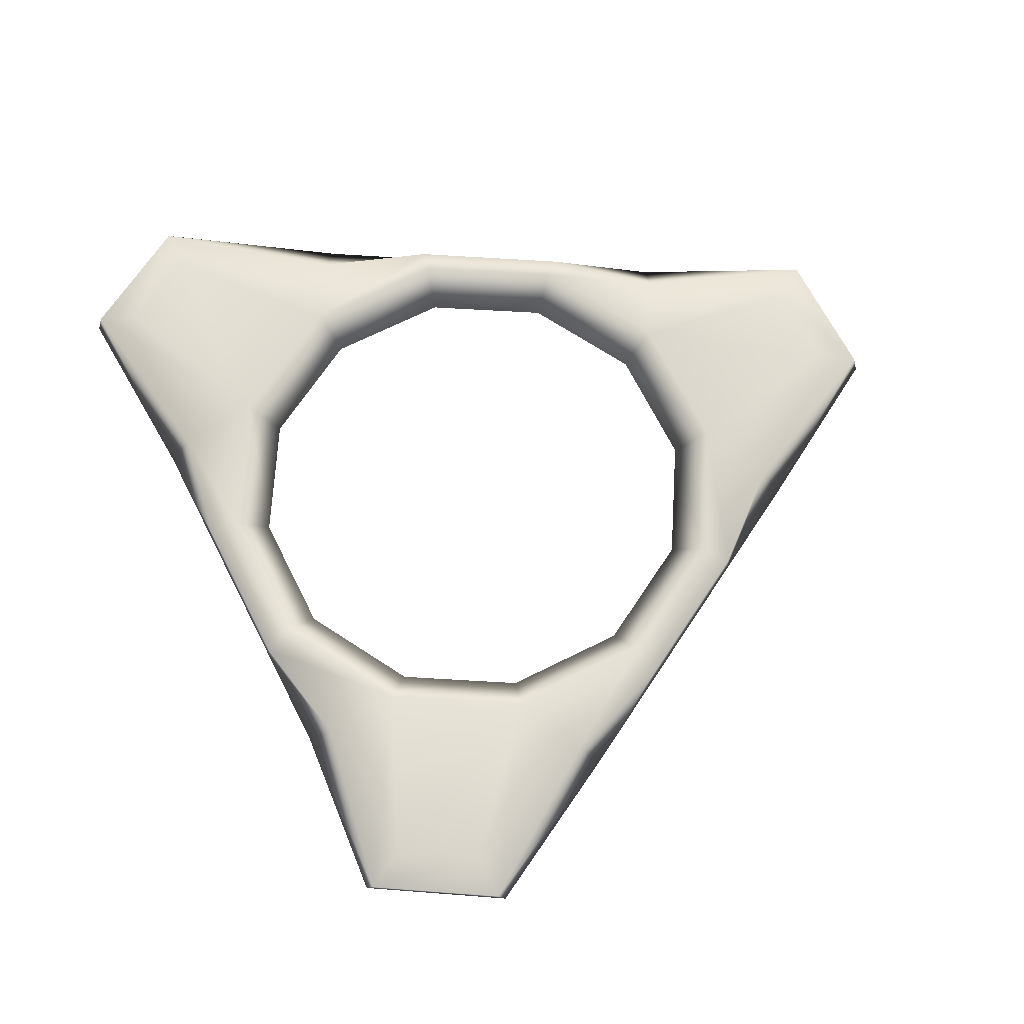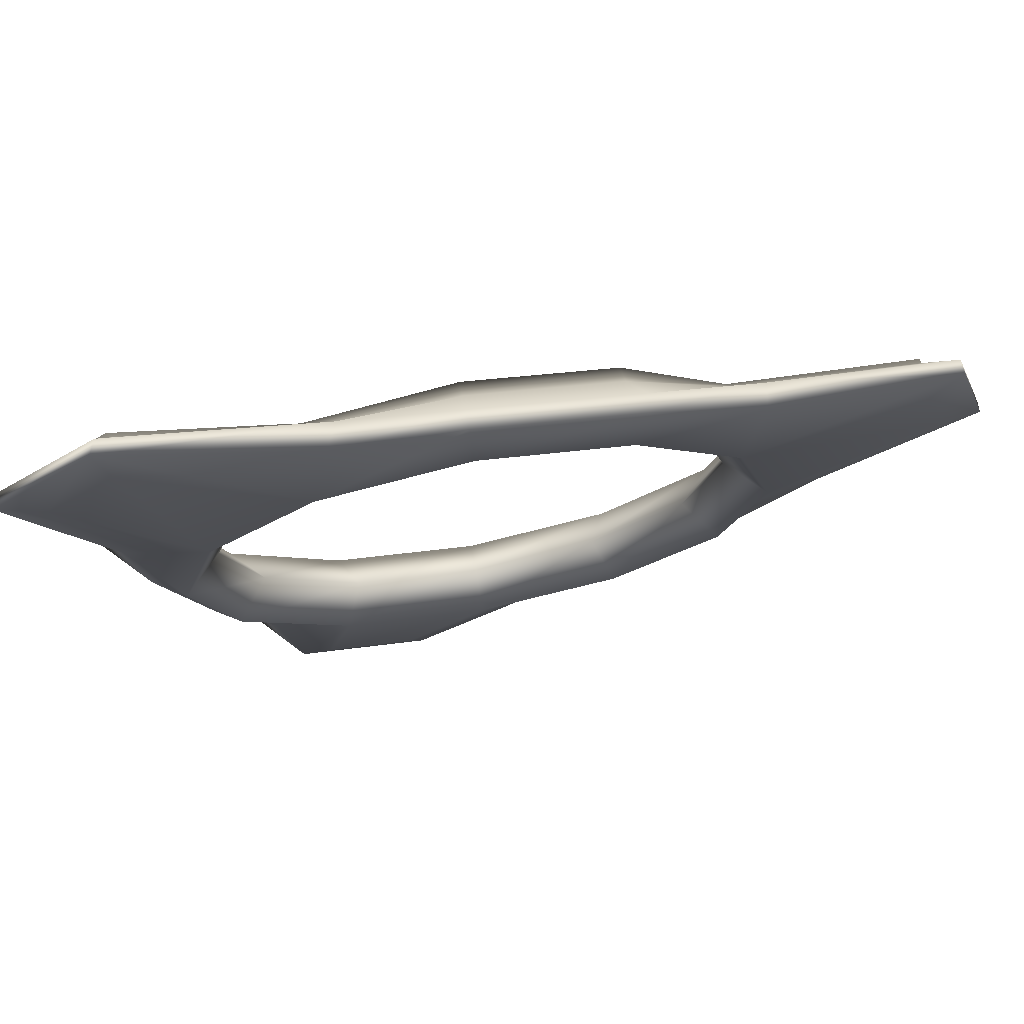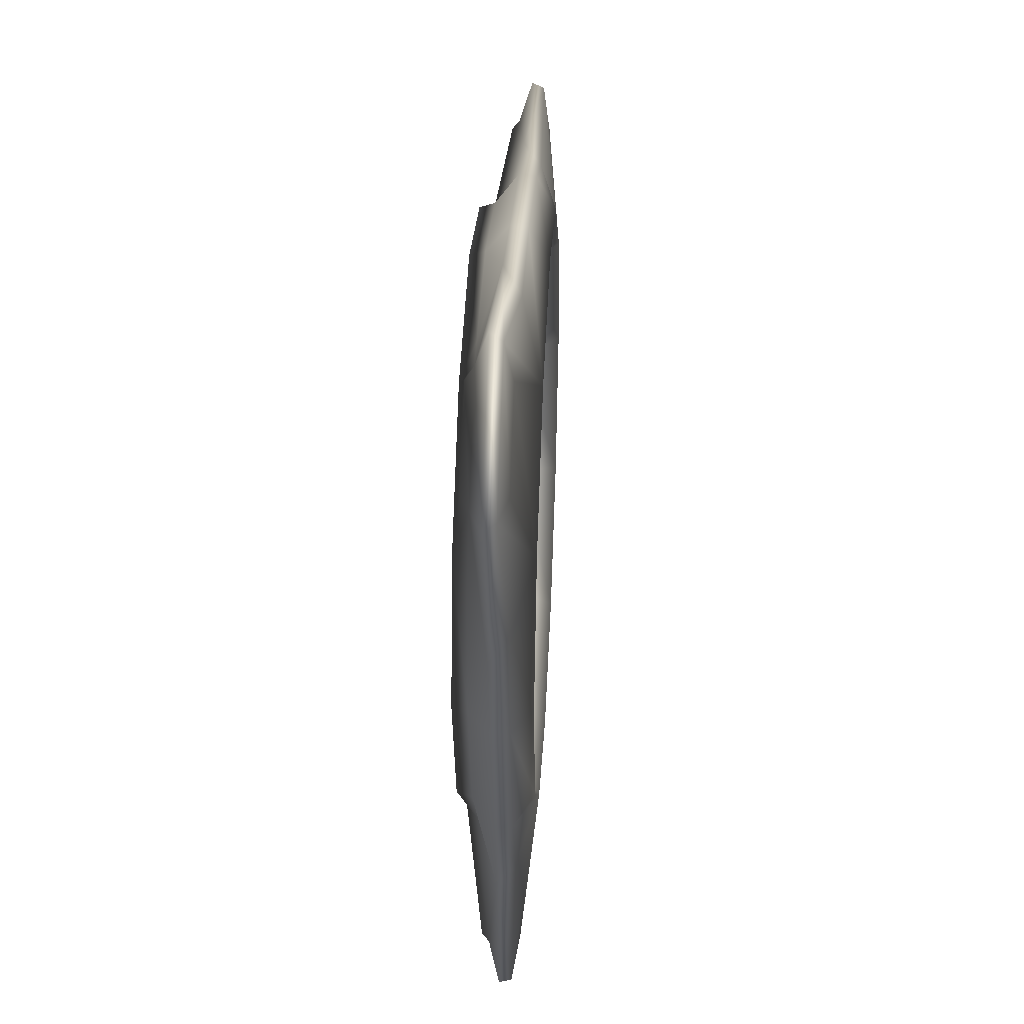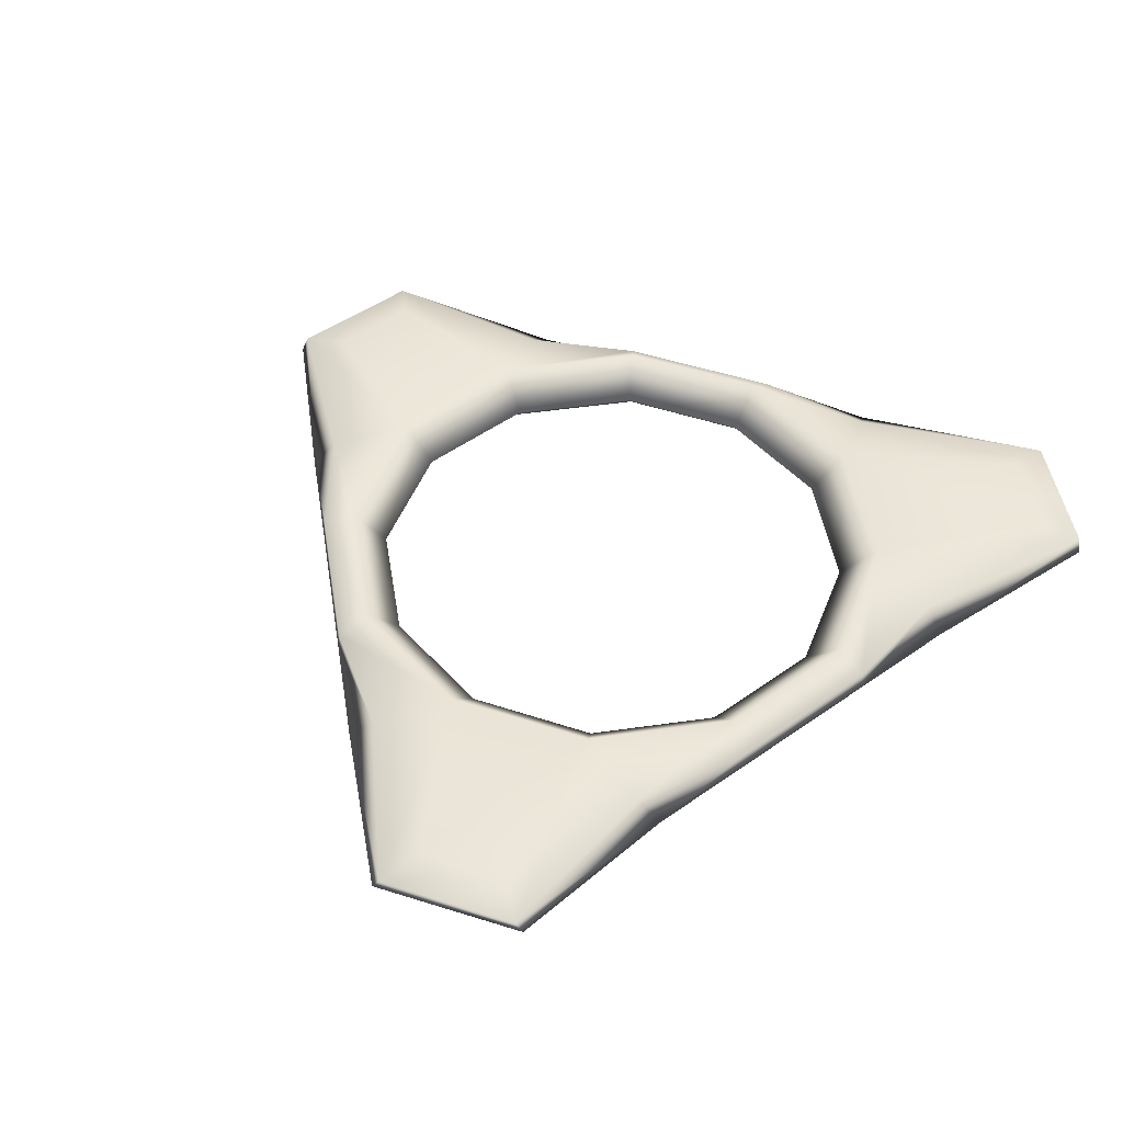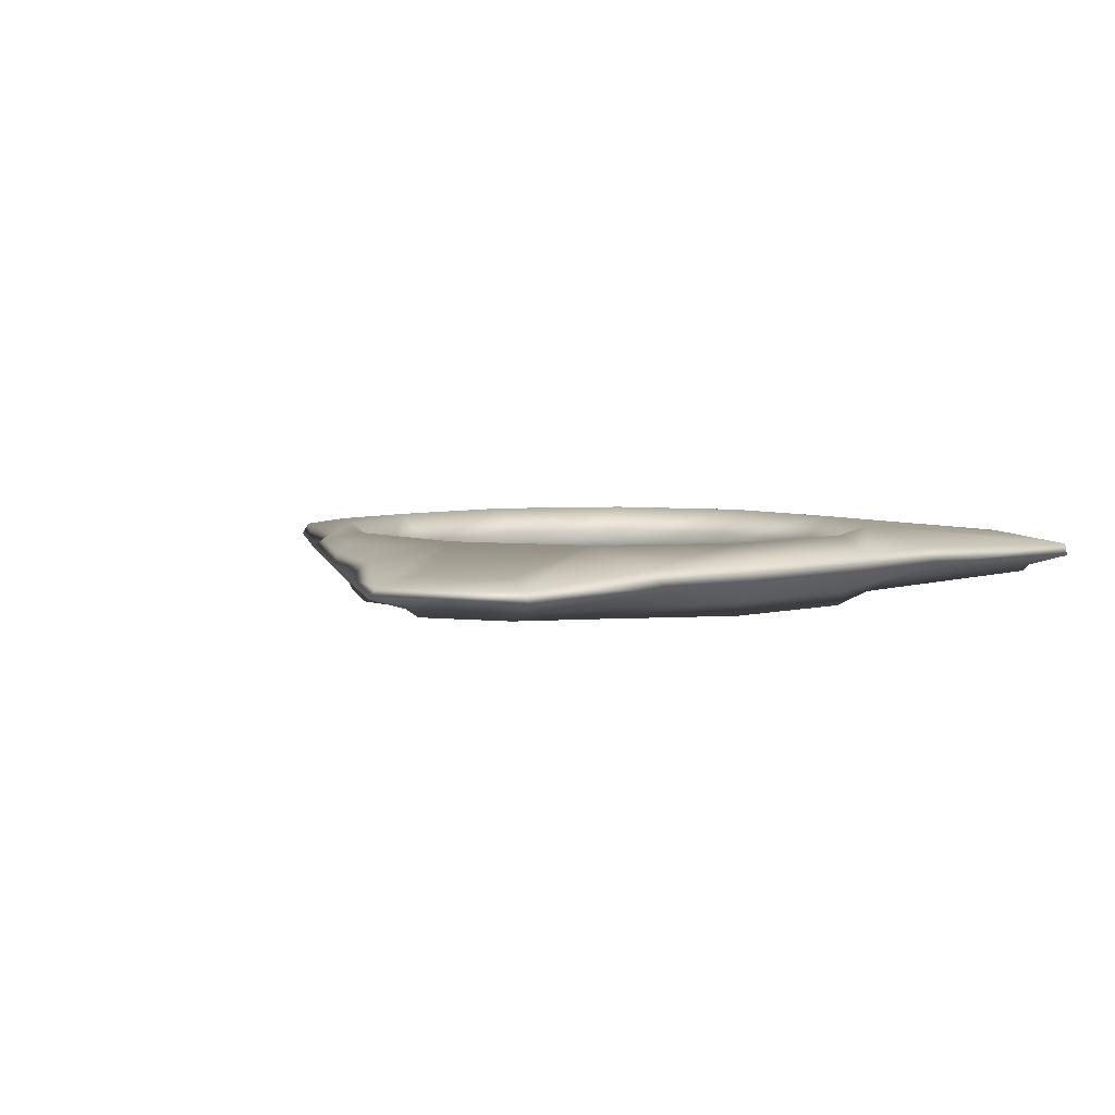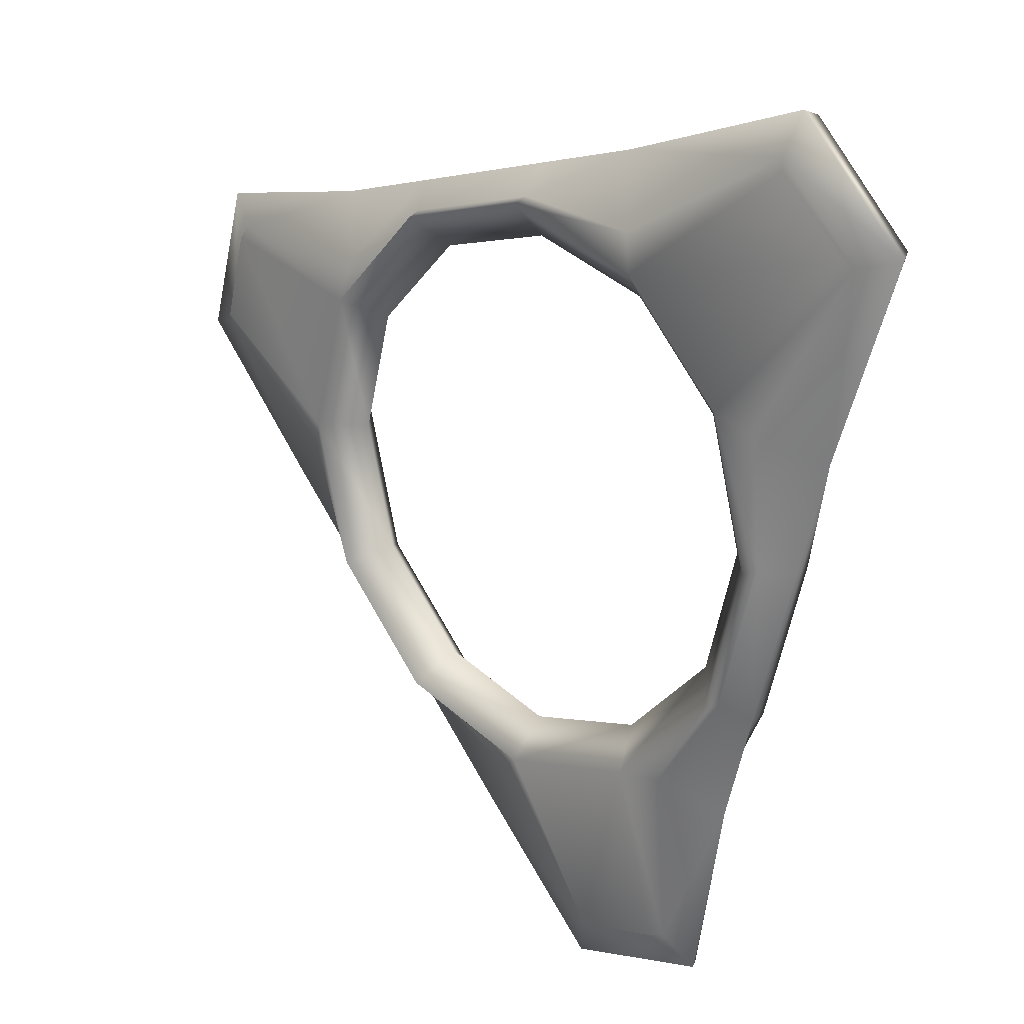
<metadata>
{"format":"obj","ext":"obj","renderer":"f3d","projection":"perspective","resolution":1024,"background":"white","views":[{"elev":68.4,"azim":168.4,"up":"+Y"},{"elev":74.8,"azim":169.6,"up":"+Z"},{"elev":38.8,"azim":93.0,"up":"+Z"},{"elev":47.3,"azim":-54.3,"up":"+Y"},{"elev":5.1,"azim":-55.8,"up":"+Y"},{"elev":21.2,"azim":44.9,"up":"+Z"}]}
</metadata>
<code>
g default
v 33.53 1e-06 -19.36
v 19.36 1e-06 -33.53
v 0 1e-06 -38.72
v -19.36 1e-06 -33.53
v -33.53 1e-06 -19.36
v -38.72 1e-06 0
v -33.53 1e-06 19.36
v -19.36 1e-06 33.53
v 0 1e-06 38.72
v 19.36 1e-06 33.53
v 33.53 1e-06 19.36
v 38.72 1e-06 0
v 38.42 5.639 -22.18
v 22.18 5.639 -38.42
v 0 5.639 -44.36
v -22.18 5.639 -38.42
v -38.42 5.639 -22.18
v -44.36 5.639 0
v -38.42 5.639 22.18
v -22.18 5.639 38.42
v 0 5.639 44.36
v 22.18 5.639 38.42
v 38.42 5.639 22.18
v 44.36 5.639 0
v 42.66 -1e-06 -24.82
v 38.05 -5e-06 -41.56
v -11.95 -3e-06 -55.71
v -24.68 -1e-06 -42.98
v -42.98 -1e-06 -24.68
v -55.71 -3e-06 -11.95
v -41.56 -3e-06 38.05
v -24.82 -1e-06 42.66
v 0.1257 -1e-06 49.55
v 17.15 -3e-06 54.24
v 54.24 -3e-06 17.15
v 49.55 -1e-06 0.1257
v 38.42 -5.639 -22.18
v 22.18 -5.639 -38.42
v 0 -5.639 -44.36
v -22.18 -5.639 -38.42
v -38.42 -5.639 -22.18
v -44.36 -5.639 0
v -38.42 -5.639 22.18
v -22.18 -5.639 38.42
v 0 -5.639 44.36
v 22.18 -5.639 38.42
v 38.42 -5.639 22.18
v 44.36 -5.639 0
v 26.59 3.031 -65.61
v 12.76 3.031 -69.32
v 32.78 -5e-06 -69.83
v 9.53 -4e-06 -76.51
v 26.59 -3.031 -65.61
v 12.76 -3.031 -69.32
v -69.32 3.031 12.76
v -65.61 3.031 26.59
v -76.51 -4e-06 9.53
v -69.83 -3e-06 32.78
v -69.32 -3.031 12.76
v -65.61 -3.031 26.59
v 46.51 3.031 56.64
v 56.64 3.031 46.51
v 47.23 -3e-06 64.35
v 64.35 -3e-06 47.23
v 46.51 -3.031 56.64
v 56.64 -3.031 46.51
v 42.41 2.675 -24.64
v 49.18 2.675 0.08138
v 50.72 2.675 19.11
v 63.57 1.873 48.18
v 48.18 1.873 63.57
v 19.11 2.675 50.72
v 0.08139 2.675 49.18
v -24.64 2.675 42.41
v -41.64 2.675 34.11
v -70.28 1.873 31.69
v -76.21 1.873 10.75
v -53.62 2.675 -8.585
v -42.66 2.675 -24.54
v -24.54 2.675 -42.66
v -8.585 2.675 -53.62
v 10.75 1.873 -76.21
v 31.69 1.873 -70.28
v 34.11 2.675 -41.64
v 38.99 -3.369 -22.57
v 45.13 -3.369 0.06078
v 43.49 -3.369 19.61
v 58.04 -1.848 45.49
v 45.49 -1.848 58.04
v 19.61 -3.369 43.49
v 0.06078 -3.369 45.13
v -22.57 -3.369 38.99
v -38.54 -3.369 27.73
v -65.38 -1.848 28.26
v -70.14 -1.848 11.16
v -47.51 -3.369 -4.635
v -39.09 -3.369 -22.51
v -22.51 -3.369 -39.09
v -4.635 -3.369 -47.51
v 11.16 -1.848 -70.14
v 28.26 -1.848 -65.38
v 27.73 -3.369 -38.54
g pTorus1
f 2 1 13 14
f 3 2 14 15
f 4 3 15 16
f 5 4 16 17
f 6 5 17 18
f 7 6 18 19
f 8 7 19 20
f 9 8 20 21
f 10 9 21 22
f 11 10 22 23
f 12 11 23 24
f 1 12 24 13
f 84 67 25 26
f 82 83 51 52
f 80 81 27 28
f 79 80 28 29
f 78 79 29 30
f 76 77 57 58
f 74 75 31 32
f 73 74 32 33
f 72 73 33 34
f 70 71 63 64
f 68 69 35 36
f 67 68 36 25
f 102 85 37 38
f 100 101 53 54
f 98 99 39 40
f 97 98 40 41
f 96 97 41 42
f 94 95 59 60
f 92 93 43 44
f 91 92 44 45
f 90 91 45 46
f 88 89 65 66
f 86 87 47 48
f 85 86 48 37
f 38 37 1 2
f 39 38 2 3
f 40 39 3 4
f 41 40 4 5
f 42 41 5 6
f 43 42 6 7
f 44 43 7 8
f 45 44 8 9
f 46 45 9 10
f 47 46 10 11
f 48 47 11 12
f 37 48 12 1
f 15 14 49 50
f 83 84 26 51
f 27 81 82 52
f 101 102 38 53
f 38 39 54 53
f 39 99 100 54
f 19 18 55 56
f 77 78 30 57
f 31 75 76 58
f 95 96 42 59
f 42 43 60 59
f 43 93 94 60
f 23 22 61 62
f 71 72 34 63
f 35 69 70 64
f 89 90 46 65
f 46 47 66 65
f 47 87 88 66
f 13 24 68 67
f 24 23 69 68
f 70 69 23 62
f 62 61 71 70
f 22 72 71 61
f 22 21 73 72
f 21 20 74 73
f 20 19 75 74
f 76 75 19 56
f 56 55 77 76
f 18 78 77 55
f 18 17 79 78
f 17 16 80 79
f 16 15 81 80
f 82 81 15 50
f 50 49 83 82
f 14 84 83 49
f 14 13 67 84
f 25 36 86 85
f 36 35 87 86
f 88 87 35 64
f 64 63 89 88
f 34 90 89 63
f 34 33 91 90
f 33 32 92 91
f 32 31 93 92
f 94 93 31 58
f 58 57 95 94
f 30 96 95 57
f 30 29 97 96
f 29 28 98 97
f 28 27 99 98
f 100 99 27 52
f 52 51 101 100
f 26 102 101 51
f 26 25 85 102

</code>
